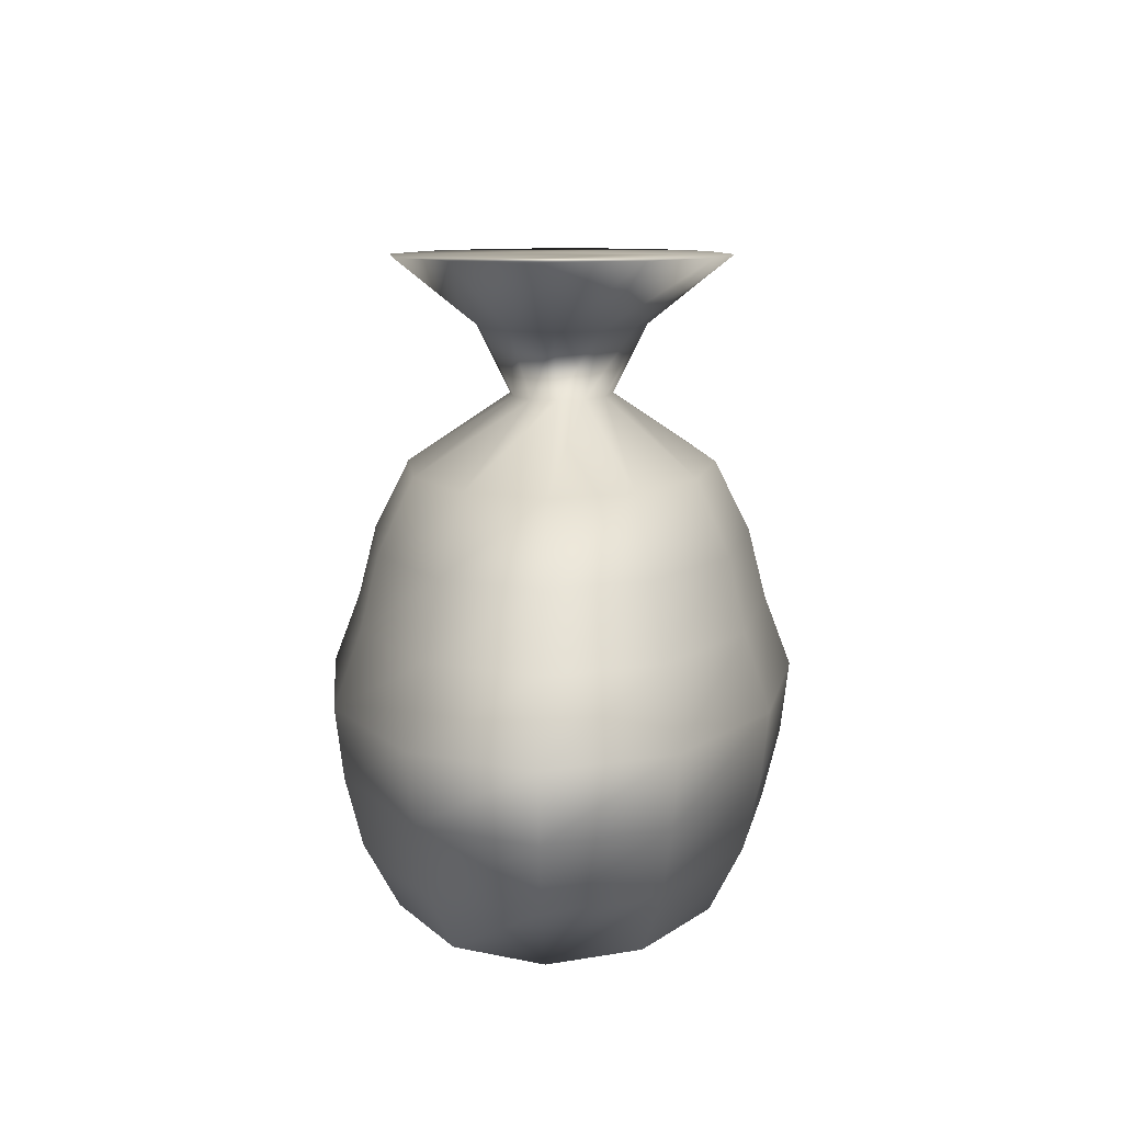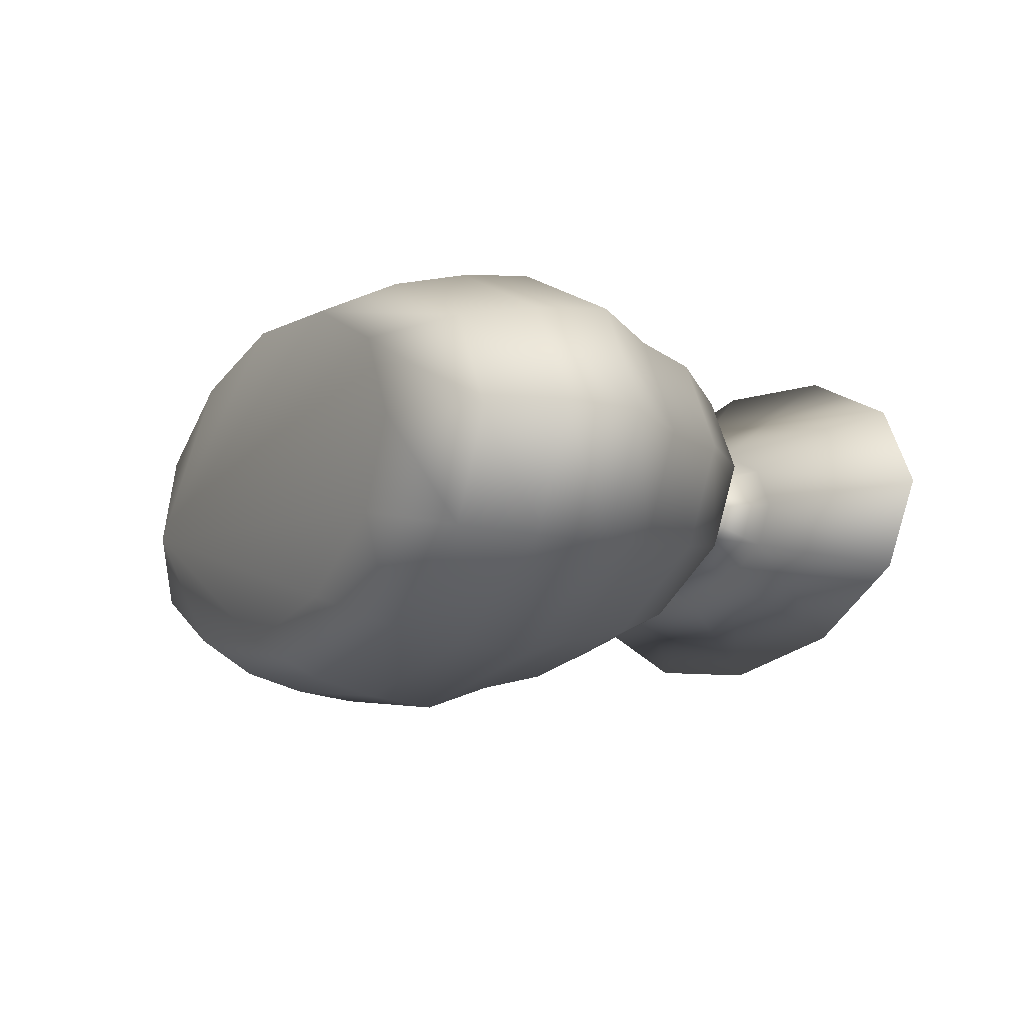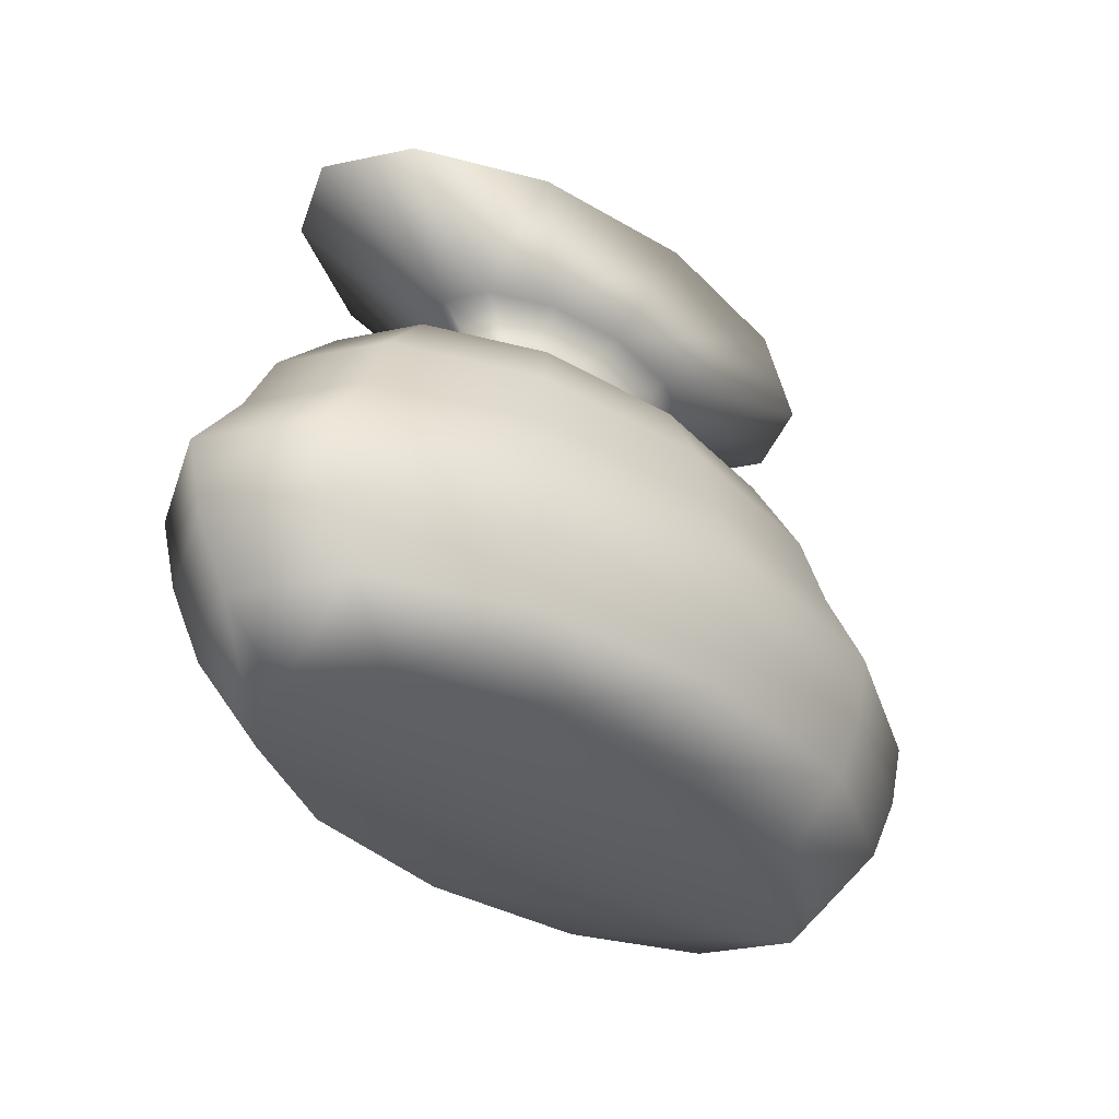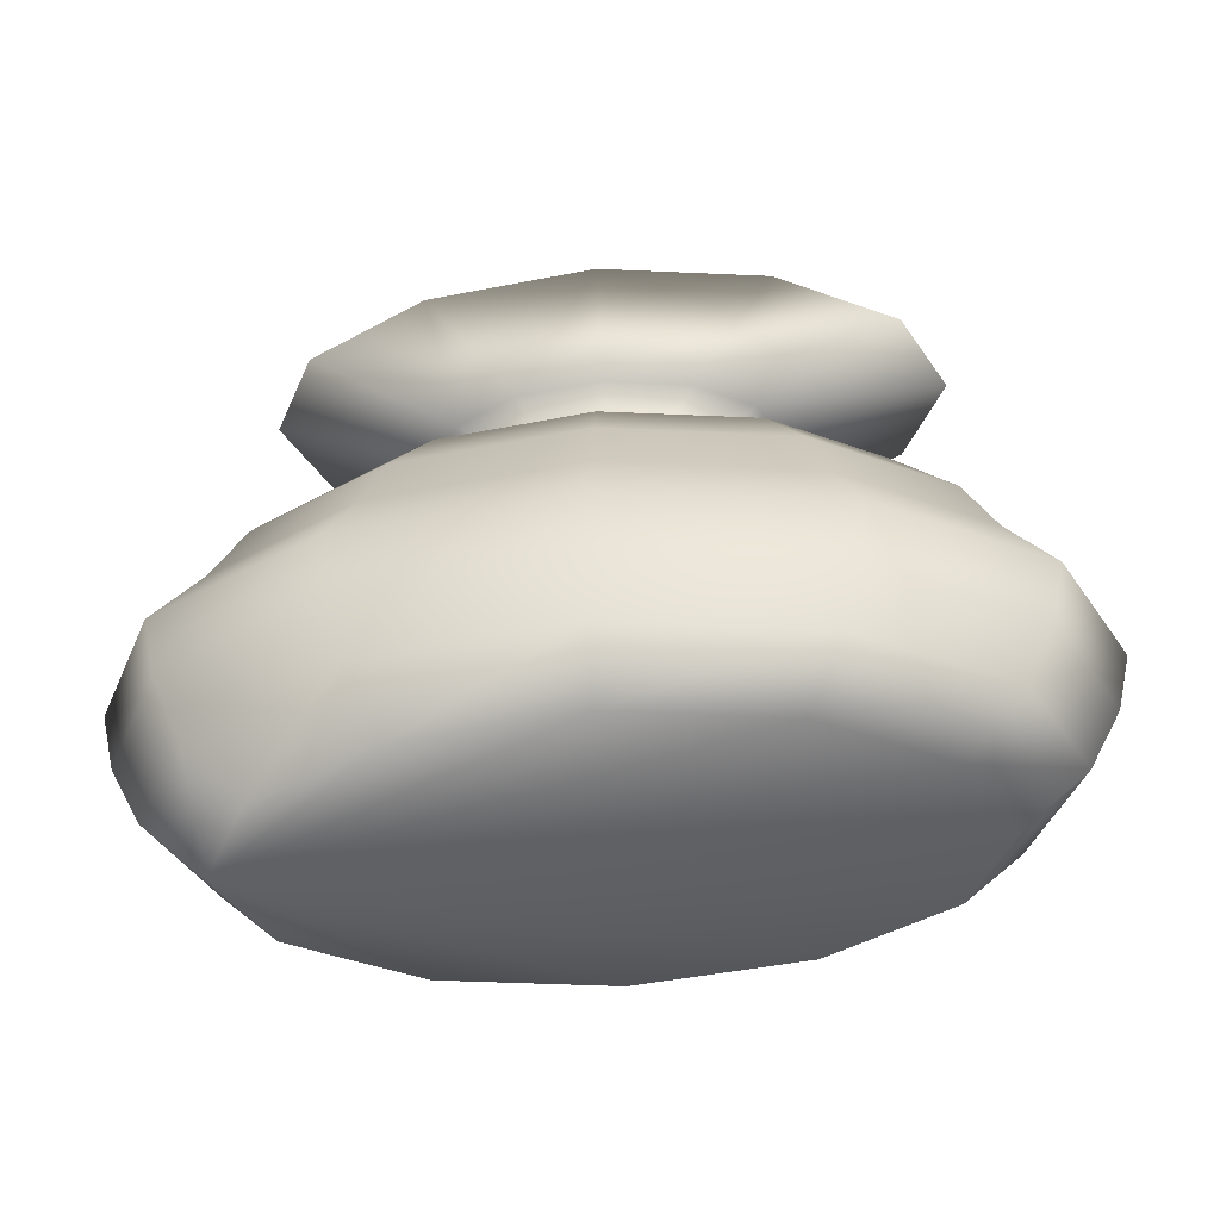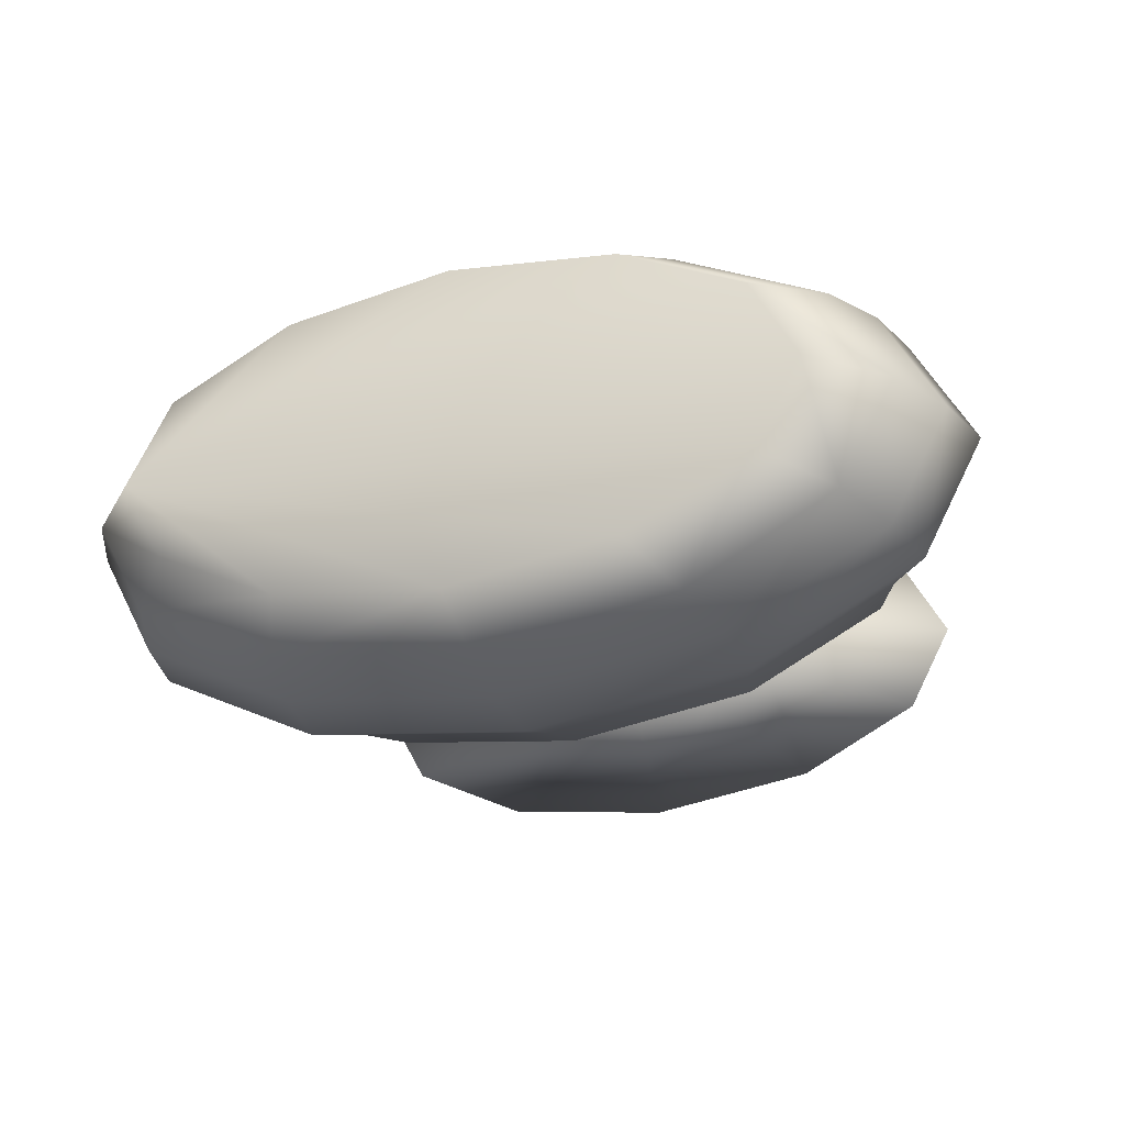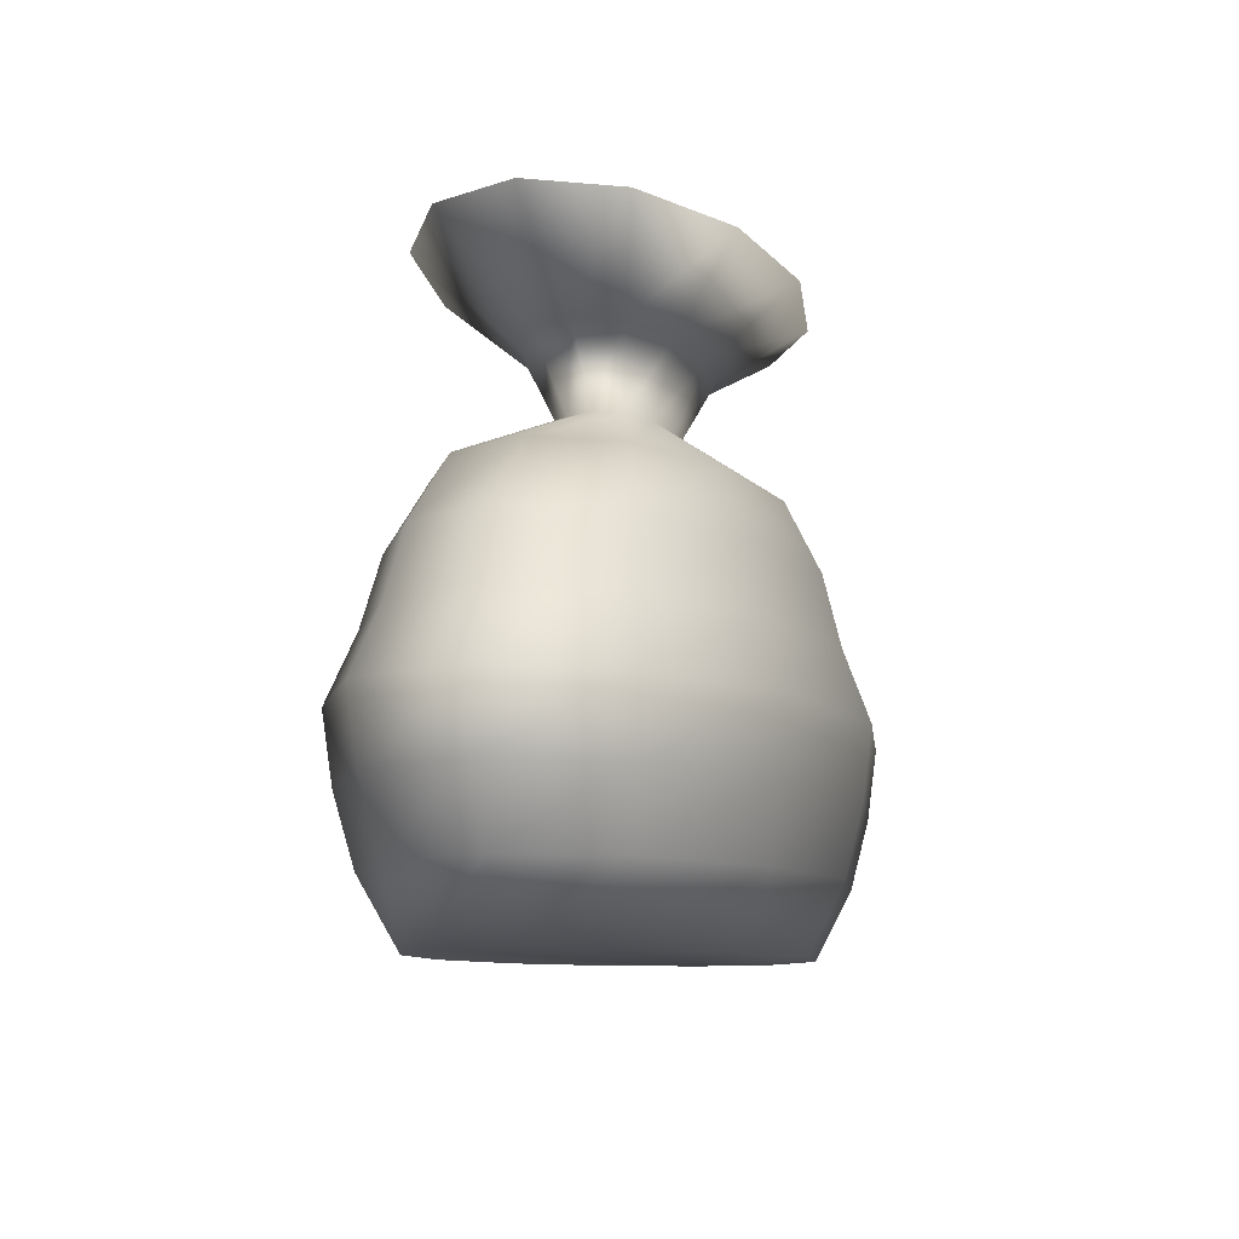
<metadata>
{"format":"obj","ext":"obj","renderer":"f3d","projection":"perspective","resolution":1024,"background":"white","views":[{"elev":8.8,"azim":-87.6,"up":"+Y"},{"elev":-12.0,"azim":62.8,"up":"+Z"},{"elev":-34.7,"azim":134.0,"up":"+Y"},{"elev":-47.9,"azim":4.8,"up":"+Y"},{"elev":-26.8,"azim":20.9,"up":"+Z"},{"elev":-9.0,"azim":104.2,"up":"+Y"}]}
</metadata>
<code>
v 0.3206 0.6588 0.258
v 0.6801 0.6585 0.267
v 0.4417 0.6587 0.3133
v 0.559 0.6586 0.2117
v 0.148 0.02556 0.2625
v 0.1951 0.02552 0.3505
v 0.1342 0.09594 0.3681
v 0.3239 0.02542 0.4149
v 0.2888 0.09582 0.4453
v 0.4998 0.02528 0.4384
v 0.4999 0.09565 0.4736
v 0.6758 0.02514 0.4149
v 0.711 0.09548 0.4453
v 0.8045 0.02504 0.3505
v 0.8655 0.09536 0.3681
v 0.8517 0.025 0.2625
v 0.9221 0.09531 0.2625
v 0.8045 0.02504 0.1745
v 0.8655 0.09536 0.1569
v 0.6758 0.02514 0.1101
v 0.711 0.09548 0.07968
v 0.4998 0.02528 0.08657
v 0.4999 0.09565 0.05139
v 0.3239 0.02542 0.1101
v 0.2888 0.09582 0.07968
v 0.1951 0.02552 0.1745
v 0.1342 0.09594 0.1569
v 0.07767 0.09599 0.2625
v 0.1038 0.1663 0.3769
v 0.2712 0.1662 0.4606
v 0.4999 0.166 0.4912
v 0.7286 0.1658 0.4606
v 0.8961 0.1657 0.3769
v 0.9574 0.1657 0.2625
v 0.8961 0.1657 0.1481
v 0.7286 0.1658 0.06444
v 0.4999 0.166 0.0338
v 0.2712 0.1662 0.06444
v 0.1038 0.1663 0.1481
v 0.04254 0.1664 0.2625
v 0.08865 0.2367 0.3812
v 0.2625 0.2366 0.4682
v 0.5 0.2364 0.5
v 0.7375 0.2362 0.4682
v 0.9113 0.2361 0.3812
v 0.975 0.236 0.2625
v 0.9113 0.2361 0.1437
v 0.7375 0.2362 0.05683
v 0.5 0.2364 0.025
v 0.2625 0.2366 0.05683
v 0.08865 0.2367 0.1437
v 0.025 0.2368 0.2625
v 0.1344 0.3071 0.3681
v 0.2889 0.3069 0.4453
v 0.5001 0.3068 0.4736
v 0.7112 0.3066 0.4453
v 0.8657 0.3065 0.3681
v 0.9223 0.3064 0.2625
v 0.8657 0.3065 0.1569
v 0.7112 0.3066 0.07968
v 0.5001 0.3068 0.05139
v 0.2889 0.3069 0.07968
v 0.1344 0.3071 0.1569
v 0.07783 0.3071 0.2625
v 0.1649 0.3774 0.3593
v 0.3066 0.3773 0.4301
v 0.5001 0.3771 0.456
v 0.6936 0.377 0.4301
v 0.8353 0.3769 0.3593
v 0.8871 0.3768 0.2625
v 0.8353 0.3769 0.1657
v 0.6936 0.377 0.09491
v 0.5001 0.3771 0.06898
v 0.3066 0.3773 0.09491
v 0.1649 0.3774 0.1657
v 0.1131 0.3774 0.2625
v 0.2259 0.4477 0.3417
v 0.3418 0.4476 0.3996
v 0.5002 0.4475 0.4208
v 0.6585 0.4474 0.3996
v 0.7744 0.4473 0.3417
v 0.8168 0.4472 0.2625
v 0.7744 0.4473 0.1833
v 0.6585 0.4474 0.1254
v 0.5002 0.4475 0.1042
v 0.3418 0.4476 0.1254
v 0.2259 0.4477 0.1833
v 0.1835 0.4478 0.2625
v 0.4088 0.5179 0.2889
v 0.4474 0.5179 0.3082
v 0.5002 0.5179 0.3153
v 0.553 0.5178 0.3082
v 0.5916 0.5178 0.2889
v 0.6058 0.5178 0.2625
v 0.5916 0.5178 0.2361
v 0.553 0.5178 0.2168
v 0.5002 0.5179 0.2097
v 0.4474 0.5179 0.2168
v 0.4088 0.5179 0.2361
v 0.3947 0.518 0.2625
v 0.3479 0.5884 0.3065
v 0.4123 0.5883 0.3387
v 0.5003 0.5882 0.3505
v 0.5882 0.5882 0.3387
v 0.6526 0.5881 0.3065
v 0.6762 0.5881 0.2625
v 0.6526 0.5881 0.2185
v 0.5882 0.5882 0.1863
v 0.5003 0.5882 0.1745
v 0.4123 0.5883 0.1863
v 0.3479 0.5884 0.2185
v 0.3244 0.5884 0.2625
v 0.1956 0.6589 0.3505
v 0.3244 0.6588 0.4149
v 0.5003 0.6586 0.4384
v 0.6763 0.6585 0.4149
v 0.805 0.6584 0.3505
v 0.8522 0.6583 0.2625
v 0.805 0.6584 0.1745
v 0.6763 0.6585 0.1101
v 0.5003 0.6586 0.08657
v 0.3244 0.6588 0.1101
v 0.1956 0.6589 0.1745
v 0.1485 0.6589 0.2625
f 3 4 121
f 116 4 115
f 114 115 3
f 123 1 122
f 116 117 2
f 1 114 3
f 117 118 2
f 121 122 3
f 4 2 120
f 113 1 124
f 114 1 113
f 3 122 1
f 123 124 1
f 120 121 4
f 118 119 2
f 3 115 4
f 119 120 2
f 4 116 2
f 124 123 111
f 123 122 110
f 122 121 109
f 121 120 108
f 120 119 107
f 119 118 106
f 118 117 105
f 117 116 104
f 116 115 103
f 115 114 102
f 114 113 101
f 113 124 112
f 112 111 99
f 111 110 98
f 110 109 97
f 109 108 96
f 108 107 95
f 107 106 94
f 106 105 93
f 105 104 92
f 104 103 91
f 103 102 90
f 102 101 89
f 101 112 100
f 100 99 87
f 99 98 86
f 98 97 85
f 97 96 84
f 96 95 83
f 95 94 82
f 94 93 81
f 93 92 80
f 92 91 79
f 91 90 78
f 90 89 77
f 89 100 88
f 88 87 75
f 87 86 74
f 86 85 73
f 85 84 72
f 84 83 71
f 83 82 70
f 82 81 69
f 81 80 68
f 80 79 67
f 79 78 66
f 78 77 65
f 77 88 76
f 76 75 63
f 75 74 62
f 74 73 61
f 73 72 60
f 72 71 59
f 71 70 58
f 70 69 57
f 69 68 56
f 68 67 55
f 67 66 54
f 66 65 53
f 65 76 64
f 64 63 51
f 63 62 50
f 62 61 49
f 61 60 48
f 60 59 47
f 59 58 46
f 58 57 45
f 57 56 44
f 56 55 43
f 55 54 42
f 54 53 41
f 53 64 52
f 52 51 39
f 51 50 38
f 50 49 37
f 49 48 36
f 48 47 35
f 47 46 34
f 46 45 33
f 45 44 32
f 44 43 31
f 43 42 30
f 42 41 29
f 41 52 40
f 40 39 27
f 39 38 25
f 38 37 23
f 37 36 21
f 36 35 19
f 35 34 17
f 34 33 15
f 33 32 13
f 32 31 11
f 31 30 9
f 30 29 7
f 29 40 28
f 5 26 24
f 5 24 22
f 5 22 20
f 5 20 18
f 5 18 16
f 5 16 14
f 5 14 12
f 5 12 10
f 5 10 8
f 28 27 26
f 27 25 24
f 25 23 22
f 23 21 20
f 21 19 18
f 19 17 16
f 17 15 14
f 15 13 12
f 13 11 10
f 11 9 8
f 9 7 6
f 7 28 5
f 112 124 111
f 111 123 110
f 110 122 109
f 109 121 108
f 108 120 107
f 107 119 106
f 106 118 105
f 105 117 104
f 104 116 103
f 103 115 102
f 102 114 101
f 101 113 112
f 100 112 99
f 99 111 98
f 98 110 97
f 97 109 96
f 96 108 95
f 95 107 94
f 94 106 93
f 93 105 92
f 92 104 91
f 91 103 90
f 90 102 89
f 89 101 100
f 88 100 87
f 87 99 86
f 86 98 85
f 85 97 84
f 84 96 83
f 83 95 82
f 82 94 81
f 81 93 80
f 80 92 79
f 79 91 78
f 78 90 77
f 77 89 88
f 76 88 75
f 75 87 74
f 74 86 73
f 73 85 72
f 72 84 71
f 71 83 70
f 70 82 69
f 69 81 68
f 68 80 67
f 67 79 66
f 66 78 65
f 65 77 76
f 64 76 63
f 63 75 62
f 62 74 61
f 61 73 60
f 60 72 59
f 59 71 58
f 58 70 57
f 57 69 56
f 56 68 55
f 55 67 54
f 54 66 53
f 53 65 64
f 52 64 51
f 51 63 50
f 50 62 49
f 49 61 48
f 48 60 47
f 47 59 46
f 46 58 45
f 45 57 44
f 44 56 43
f 43 55 42
f 42 54 41
f 41 53 52
f 40 52 39
f 39 51 38
f 38 50 37
f 37 49 36
f 36 48 35
f 35 47 34
f 34 46 33
f 33 45 32
f 32 44 31
f 31 43 30
f 30 42 29
f 29 41 40
f 28 40 27
f 27 39 25
f 25 38 23
f 23 37 21
f 21 36 19
f 19 35 17
f 17 34 15
f 15 33 13
f 13 32 11
f 11 31 9
f 9 30 7
f 7 29 28
f 5 8 6
f 5 28 26
f 26 27 24
f 24 25 22
f 22 23 20
f 20 21 18
f 18 19 16
f 16 17 14
f 14 15 12
f 12 13 10
f 10 11 8
f 8 9 6
f 6 7 5

</code>
